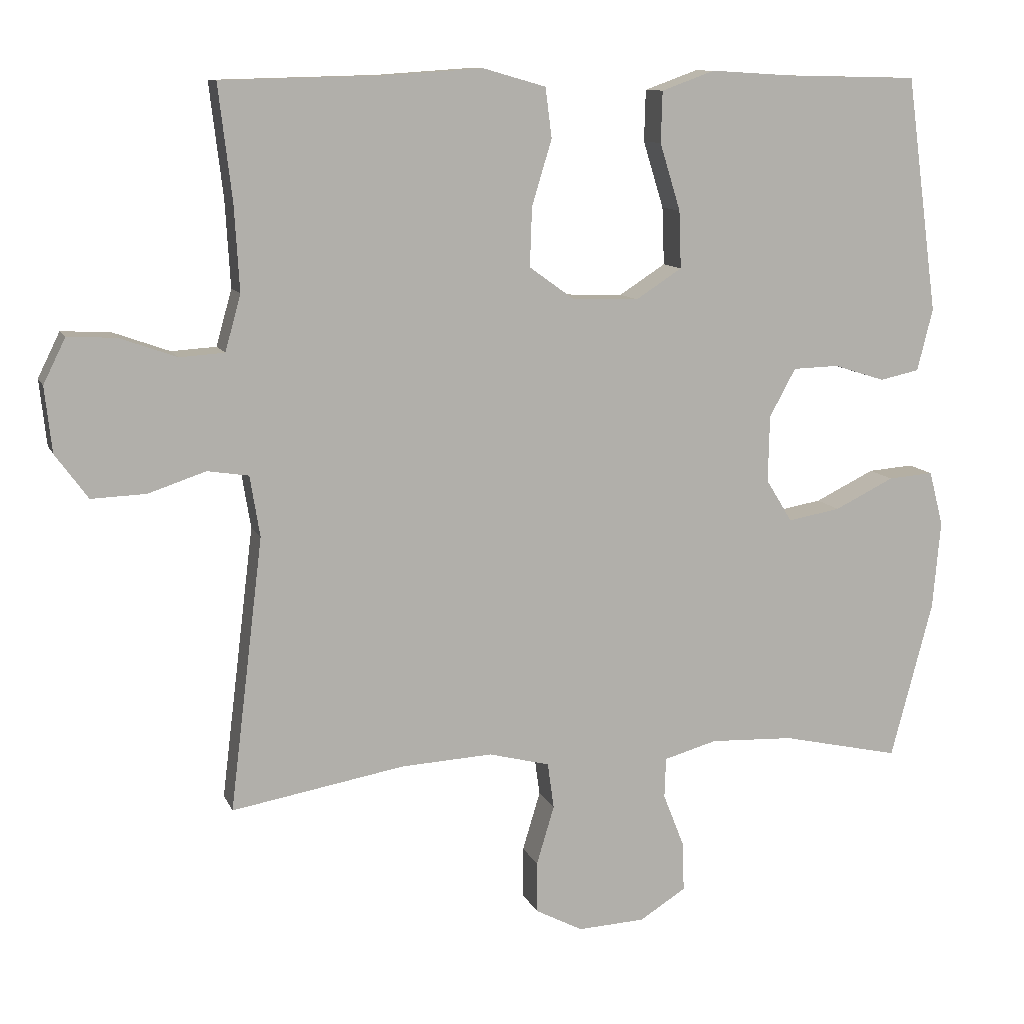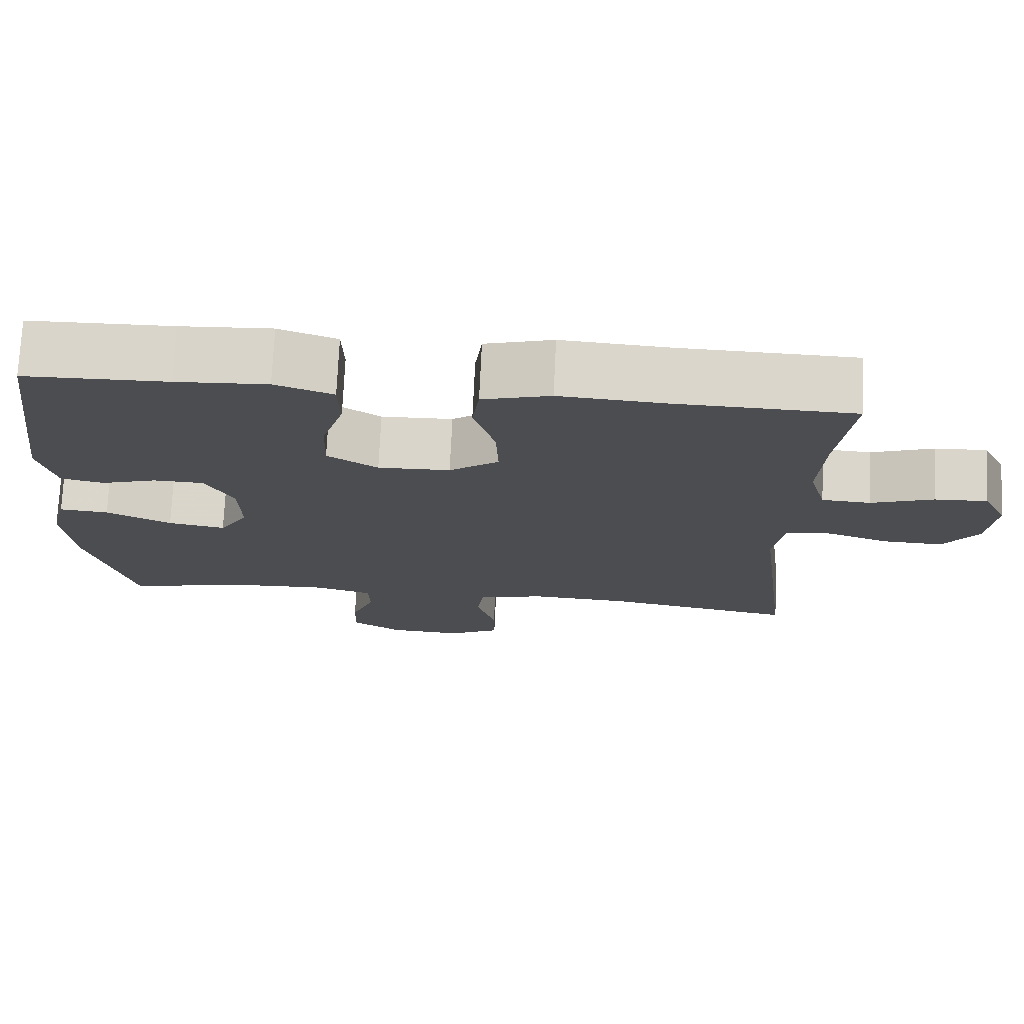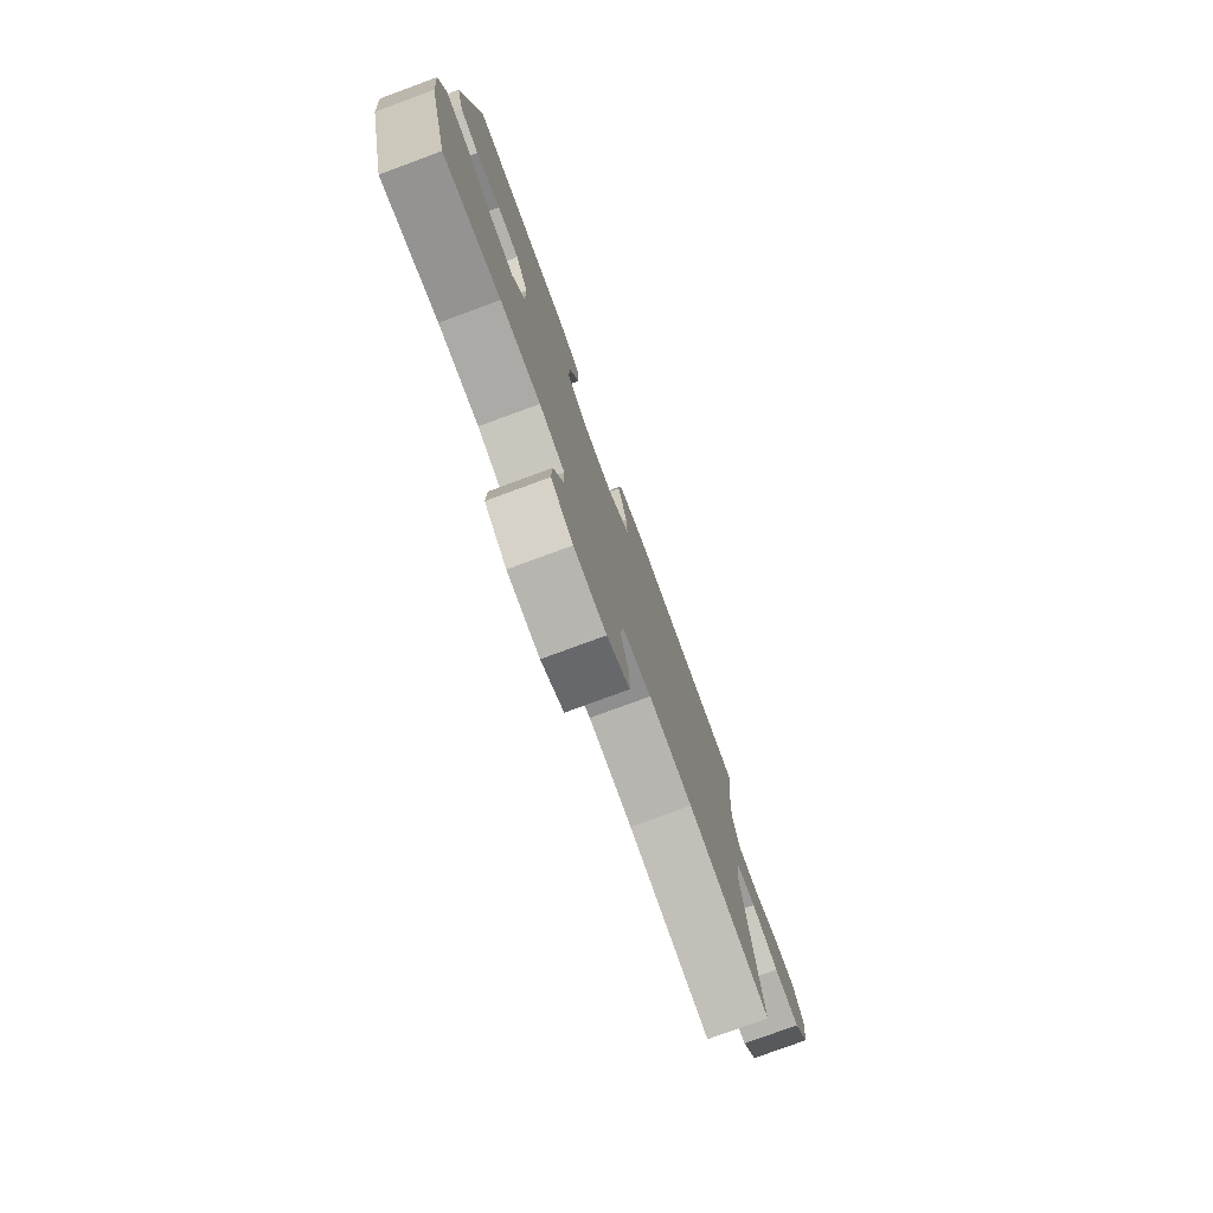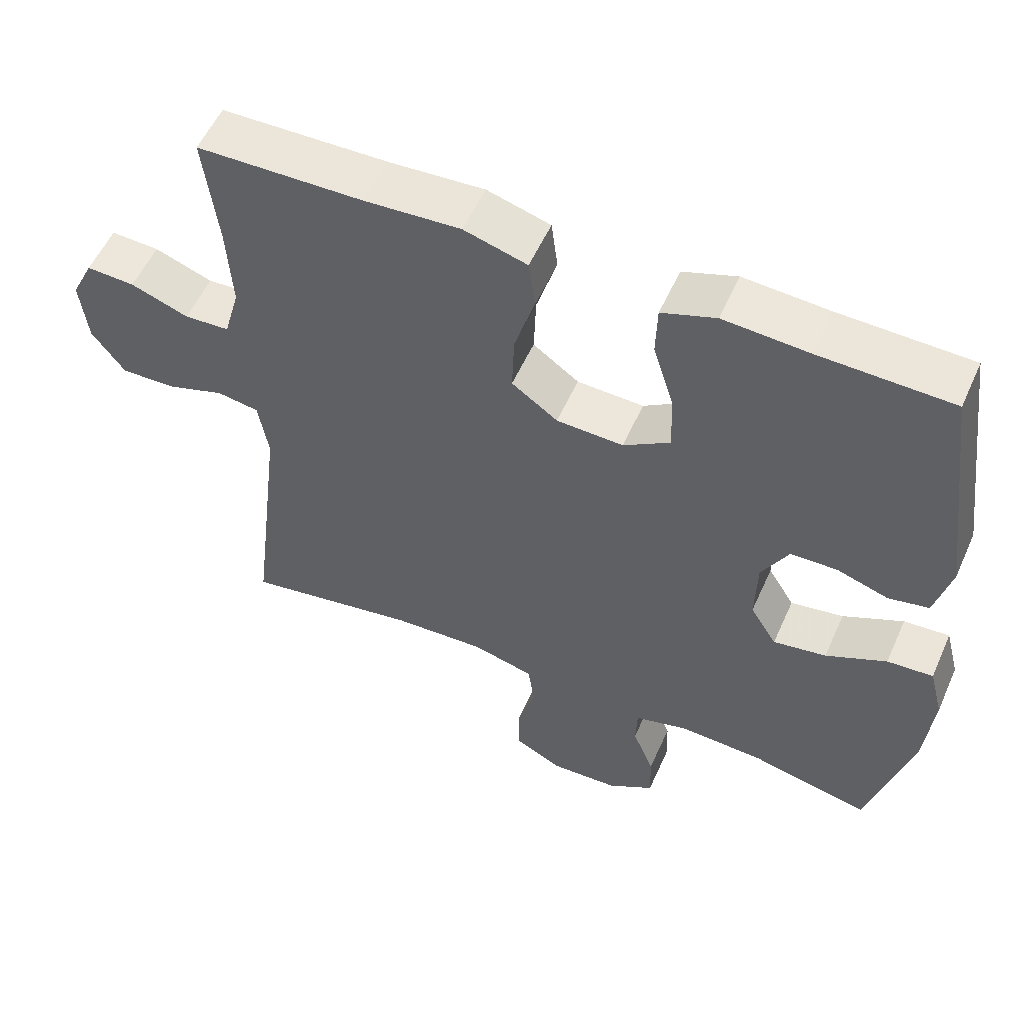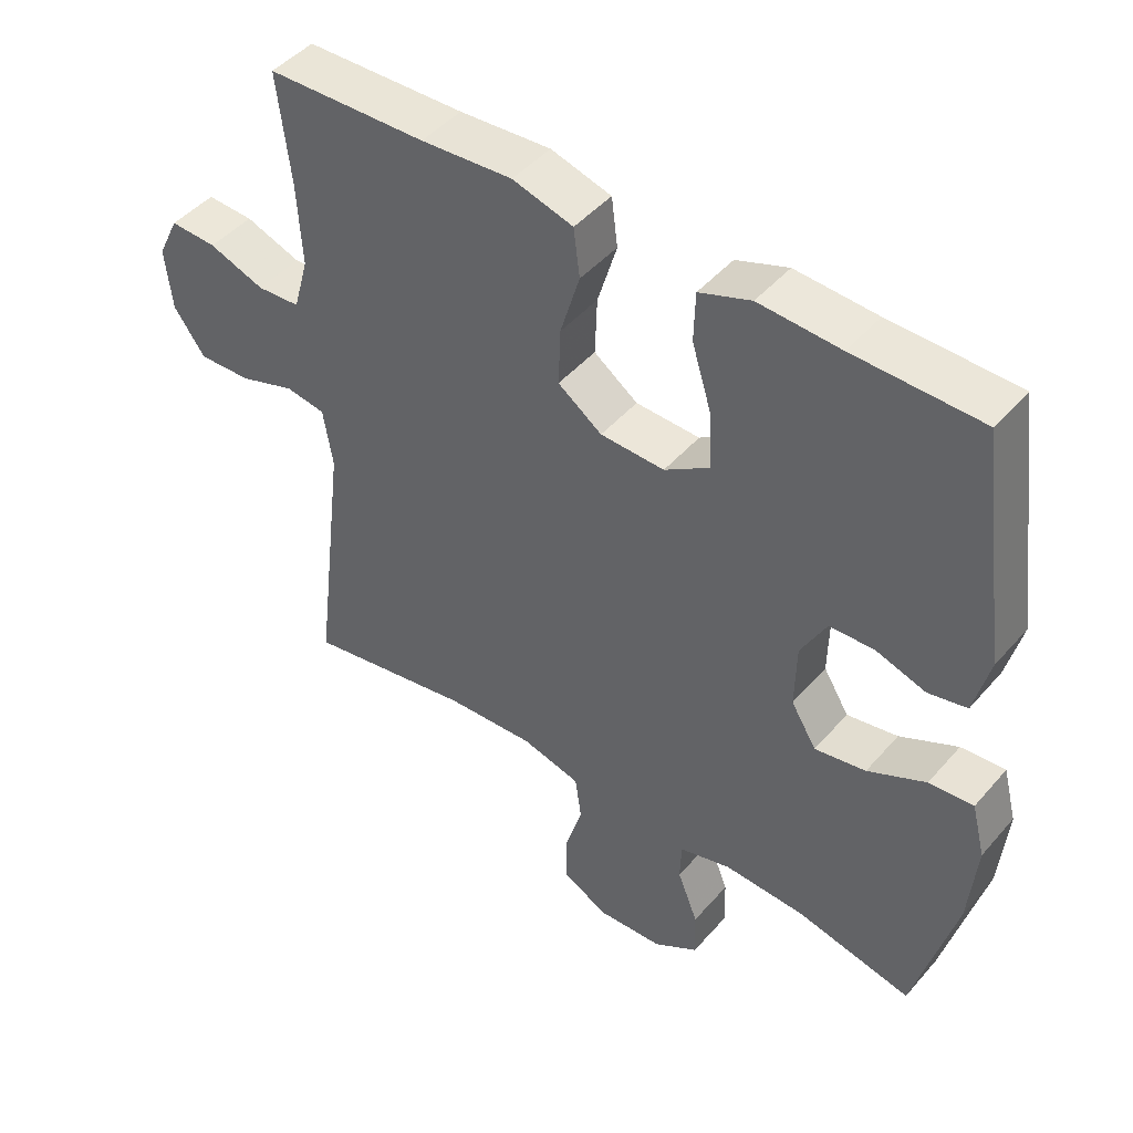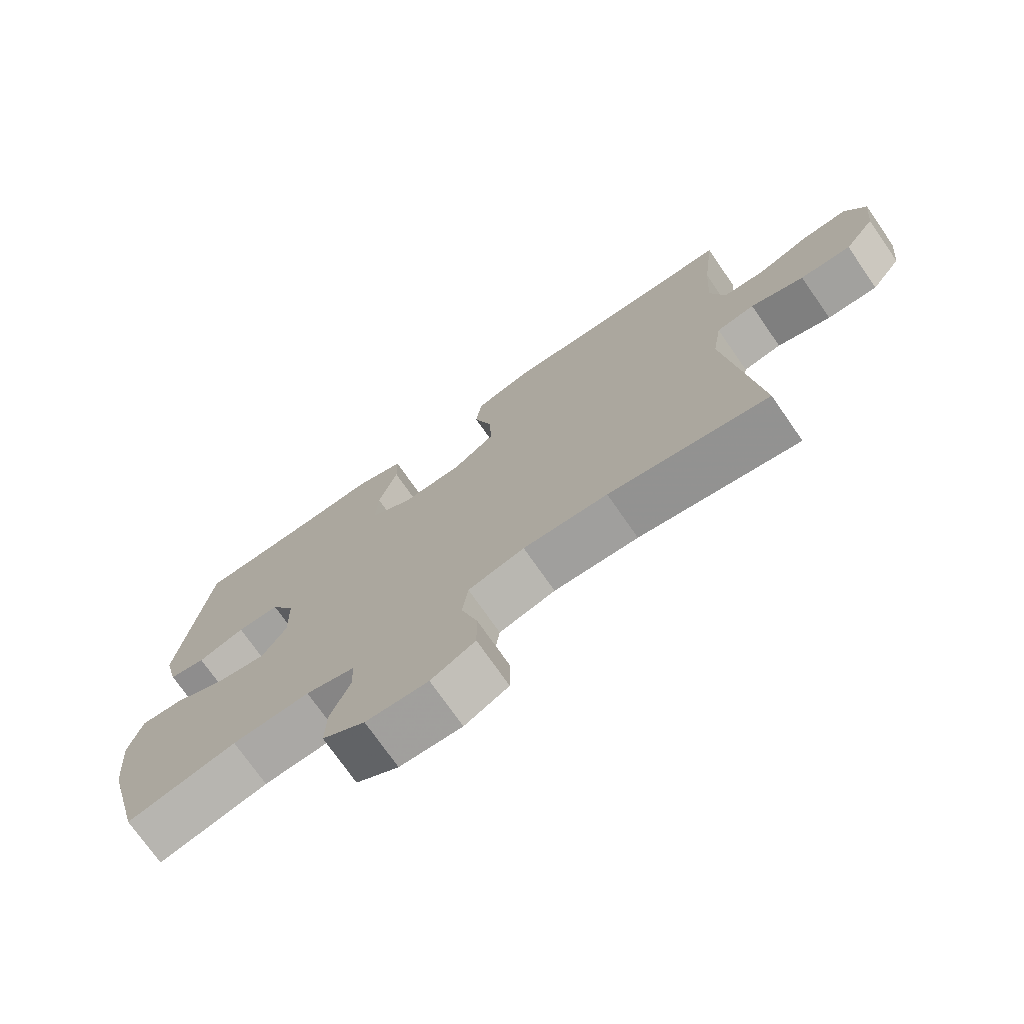
<metadata>
{"format":"obj","ext":"obj","renderer":"f3d","projection":"perspective","resolution":1024,"background":"white","views":[{"elev":10.7,"azim":163.6,"up":"+Z"},{"elev":73.9,"azim":2.7,"up":"+Z"},{"elev":-78.2,"azim":-69.8,"up":"+Z"},{"elev":55.5,"azim":-156.1,"up":"+Z"},{"elev":45.9,"azim":-141.8,"up":"+Z"},{"elev":-73.6,"azim":34.8,"up":"+Z"}]}
</metadata>
<code>
v -0.5 0.07 -0.5
v -0.559 0.07 -0.277
v -0.57 0.07 -0.152
v -0.55 0.07 -0.075
v -0.486 0.07 -0.08
v -0.402 0.07 -0.121
v -0.328 0.07 -0.134
v -0.291 0.07 -0.074
v -0.293 0.07 0.02
v -0.33 0.07 0.088
v -0.395 0.07 0.09
v -0.467 0.07 0.067
v -0.523 0.07 0.079
v -0.545 0.07 0.167
v -0.5 0.07 0.5
v -0.316 0.07 0.504
v -0.198 0.07 0.511
v -0.123 0.07 0.484
v -0.121 0.07 0.412
v -0.15 0.07 0.318
v -0.153 0.07 0.237
v -0.088 0.07 0.195
v 0.005 0.07 0.198
v 0.069 0.07 0.244
v 0.066 0.07 0.327
v 0.038 0.07 0.42
v 0.047 0.07 0.49
v 0.135 0.07 0.515
v 0.268 0.07 0.506
v 0.5 0.07 0.5
v 0.481 0.07 0.34
v 0.474 0.07 0.219
v 0.496 0.07 0.14
v 0.559 0.07 0.136
v 0.64 0.07 0.165
v 0.708 0.07 0.168
v 0.739 0.07 0.105
v 0.729 0.07 0.013
v 0.683 0.07 -0.05
v 0.606 0.07 -0.047
v 0.525 0.07 -0.02
v 0.467 0.07 -0.029
v 0.453 0.07 -0.115
v 0.5 0.07 -0.5
v 0.256 0.07 -0.457
v 0.127 0.07 -0.45
v 0.041 0.07 -0.472
v 0.032 0.07 -0.537
v 0.057 0.07 -0.62
v 0.057 0.07 -0.692
v -0.01 0.07 -0.727
v -0.105 0.07 -0.722
v -0.17 0.07 -0.681
v -0.168 0.07 -0.612
v -0.138 0.07 -0.536
v -0.14 0.07 -0.479
v -0.215 0.07 -0.458
v -0.333 0.07 -0.463
v -0.5 0 -0.5
v -0.559 0 -0.277
v -0.57 0 -0.152
v -0.55 0 -0.075
v -0.486 0 -0.08
v -0.402 0 -0.121
v -0.328 0 -0.134
v -0.291 0 -0.074
v -0.293 0 0.02
v -0.33 0 0.088
v -0.395 0 0.09
v -0.467 0 0.067
v -0.523 0 0.079
v -0.545 0 0.167
v -0.5 0 0.5
v -0.316 0 0.504
v -0.198 0 0.511
v -0.123 0 0.484
v -0.121 0 0.412
v -0.15 0 0.318
v -0.153 0 0.237
v -0.088 0 0.195
v 0.005 0 0.198
v 0.069 0 0.244
v 0.066 0 0.327
v 0.038 0 0.42
v 0.047 0 0.49
v 0.135 0 0.515
v 0.268 0 0.506
v 0.5 0 0.5
v 0.481 0 0.34
v 0.474 0 0.219
v 0.496 0 0.14
v 0.559 0 0.136
v 0.64 0 0.165
v 0.708 0 0.168
v 0.739 0 0.105
v 0.729 0 0.013
v 0.683 0 -0.05
v 0.606 0 -0.047
v 0.525 0 -0.02
v 0.467 0 -0.029
v 0.453 0 -0.115
v 0.5 0 -0.5
v 0.256 0 -0.457
v 0.127 0 -0.45
v 0.041 0 -0.472
v 0.032 0 -0.537
v 0.057 0 -0.62
v 0.057 0 -0.692
v -0.01 0 -0.727
v -0.105 0 -0.722
v -0.17 0 -0.681
v -0.168 0 -0.612
v -0.138 0 -0.536
v -0.14 0 -0.479
v -0.215 0 -0.458
v -0.333 0 -0.463
f 53 54 55
f 52 53 55
f 51 52 55
f 50 51 55
f 49 50 55
f 48 49 55
f 47 48 55 56
f 46 47 56 57
f 43 44 45
f 42 43 45 46
f 39 40 41
f 38 39 41
f 37 38 41
f 36 37 41
f 35 36 41
f 34 35 41
f 33 34 41 42
f 42 46 57
f 33 42 57
f 32 33 57
f 29 30 31
f 29 31 32
f 28 29 32
f 27 28 32
f 26 27 32
f 25 26 32
f 18 19 20
f 17 18 20
f 16 17 20
f 16 20 21
f 15 16 21
f 14 15 21
f 13 14 21
f 12 13 21
f 11 12 21
f 10 11 21 22
f 4 5 6
f 3 4 6
f 2 3 6
f 1 2 6
f 58 1 6
f 58 6 7
f 57 58 7 8
f 32 57 8 9
f 24 25 32
f 23 24 32
f 23 32 9 10
f 10 22 23
f 113 112 111
f 113 111 110
f 113 110 109
f 113 109 108
f 113 108 107
f 113 107 106
f 114 113 106 105
f 115 114 105 104
f 103 102 101
f 104 103 101 100
f 99 98 97
f 99 97 96
f 99 96 95
f 99 95 94
f 99 94 93
f 99 93 92
f 100 99 92 91
f 115 104 100
f 115 100 91
f 115 91 90
f 89 88 87
f 90 89 87
f 90 87 86
f 90 86 85
f 90 85 84
f 90 84 83
f 78 77 76
f 78 76 75
f 78 75 74
f 79 78 74
f 79 74 73
f 79 73 72
f 79 72 71
f 79 71 70
f 79 70 69
f 80 79 69 68
f 64 63 62
f 64 62 61
f 64 61 60
f 64 60 59
f 64 59 116
f 65 64 116
f 66 65 116 115
f 67 66 115 90
f 90 83 82
f 90 82 81
f 68 67 90 81
f 81 80 68
f 1 59 60 2
f 2 60 61 3
f 3 61 62 4
f 4 62 63 5
f 5 63 64 6
f 6 64 65 7
f 7 65 66 8
f 8 66 67 9
f 9 67 68 10
f 10 68 69 11
f 11 69 70 12
f 12 70 71 13
f 13 71 72 14
f 14 72 73 15
f 15 73 74 16
f 16 74 75 17
f 17 75 76 18
f 18 76 77 19
f 19 77 78 20
f 20 78 79 21
f 21 79 80 22
f 22 80 81 23
f 23 81 82 24
f 24 82 83 25
f 25 83 84 26
f 26 84 85 27
f 27 85 86 28
f 28 86 87 29
f 29 87 88 30
f 30 88 89 31
f 31 89 90 32
f 32 90 91 33
f 33 91 92 34
f 34 92 93 35
f 35 93 94 36
f 36 94 95 37
f 37 95 96 38
f 38 96 97 39
f 39 97 98 40
f 40 98 99 41
f 41 99 100 42
f 42 100 101 43
f 43 101 102 44
f 44 102 103 45
f 45 103 104 46
f 46 104 105 47
f 47 105 106 48
f 48 106 107 49
f 49 107 108 50
f 50 108 109 51
f 51 109 110 52
f 52 110 111 53
f 53 111 112 54
f 54 112 113 55
f 55 113 114 56
f 56 114 115 57
f 57 115 116 58
f 58 116 59 1

</code>
